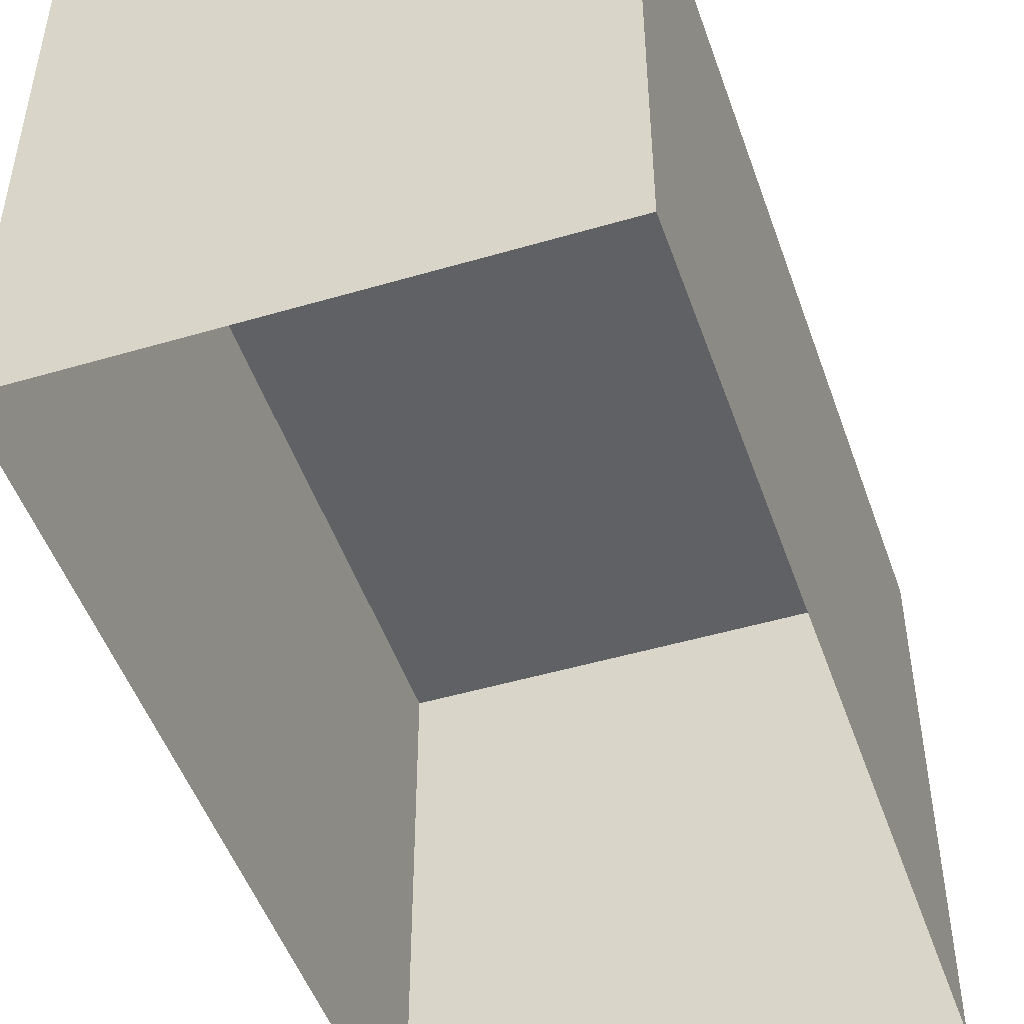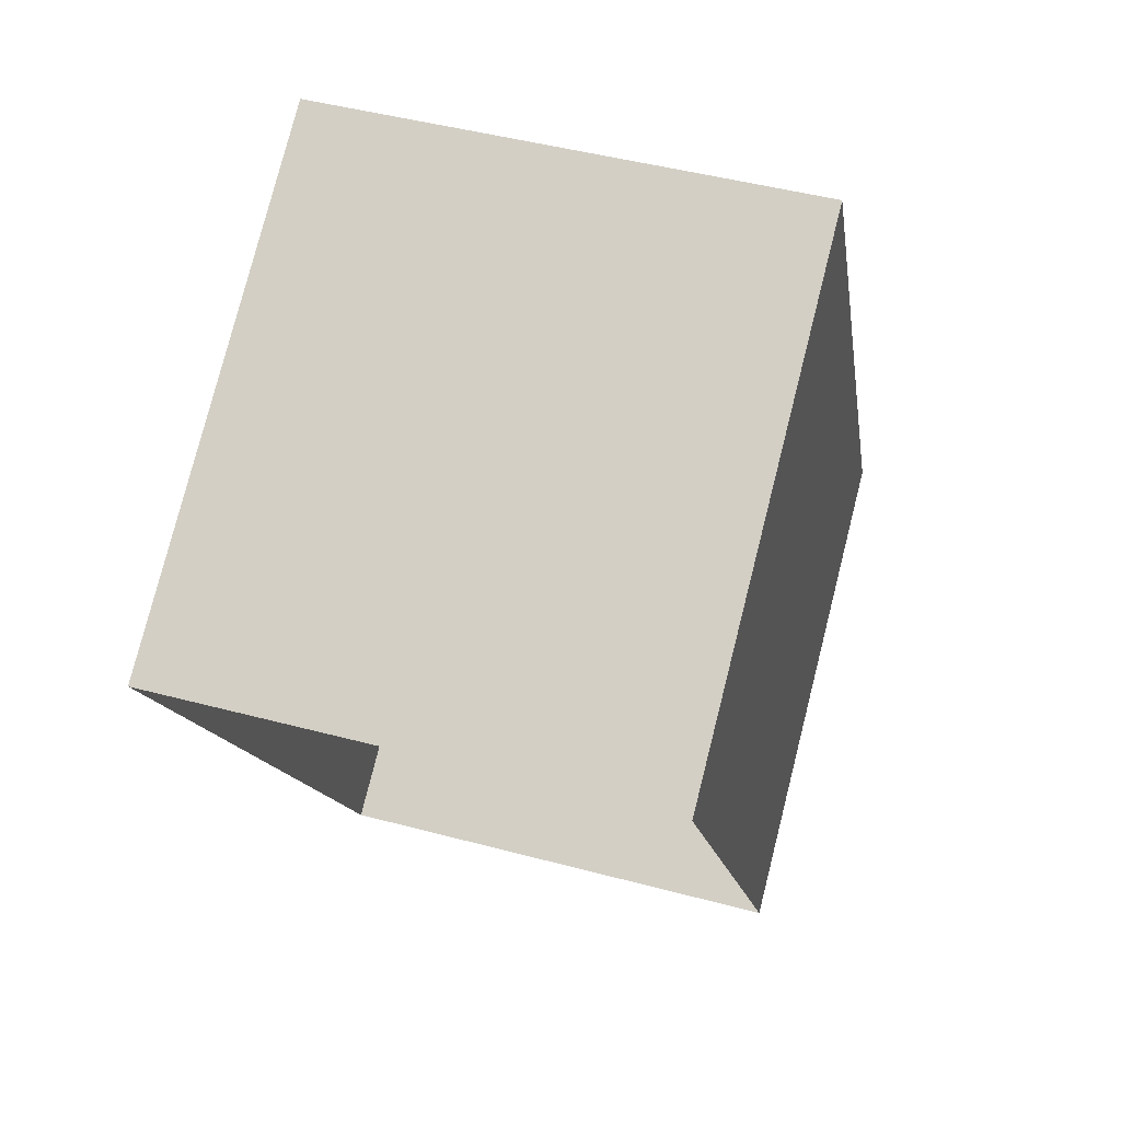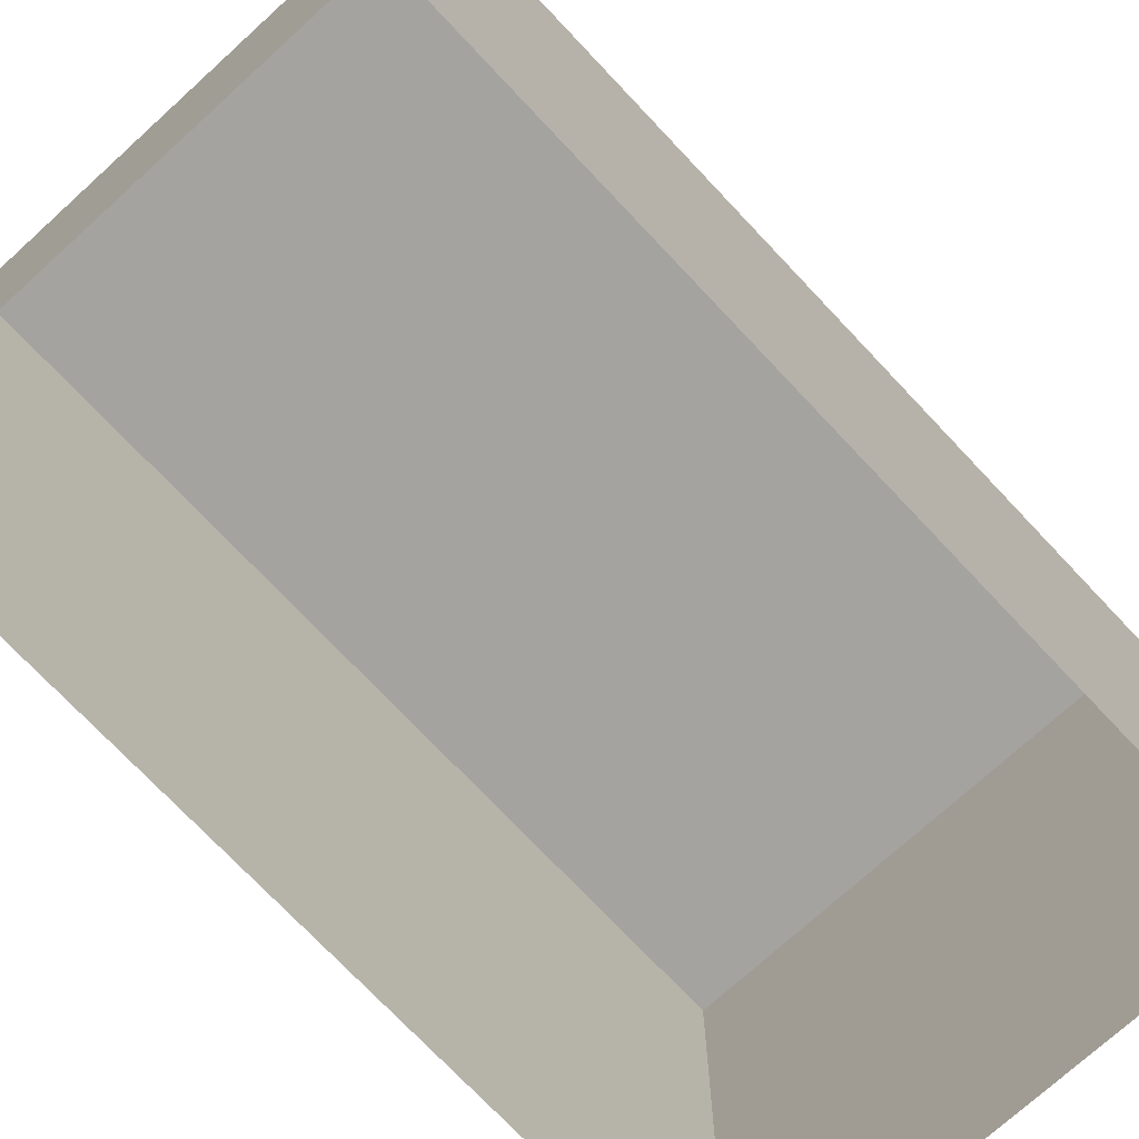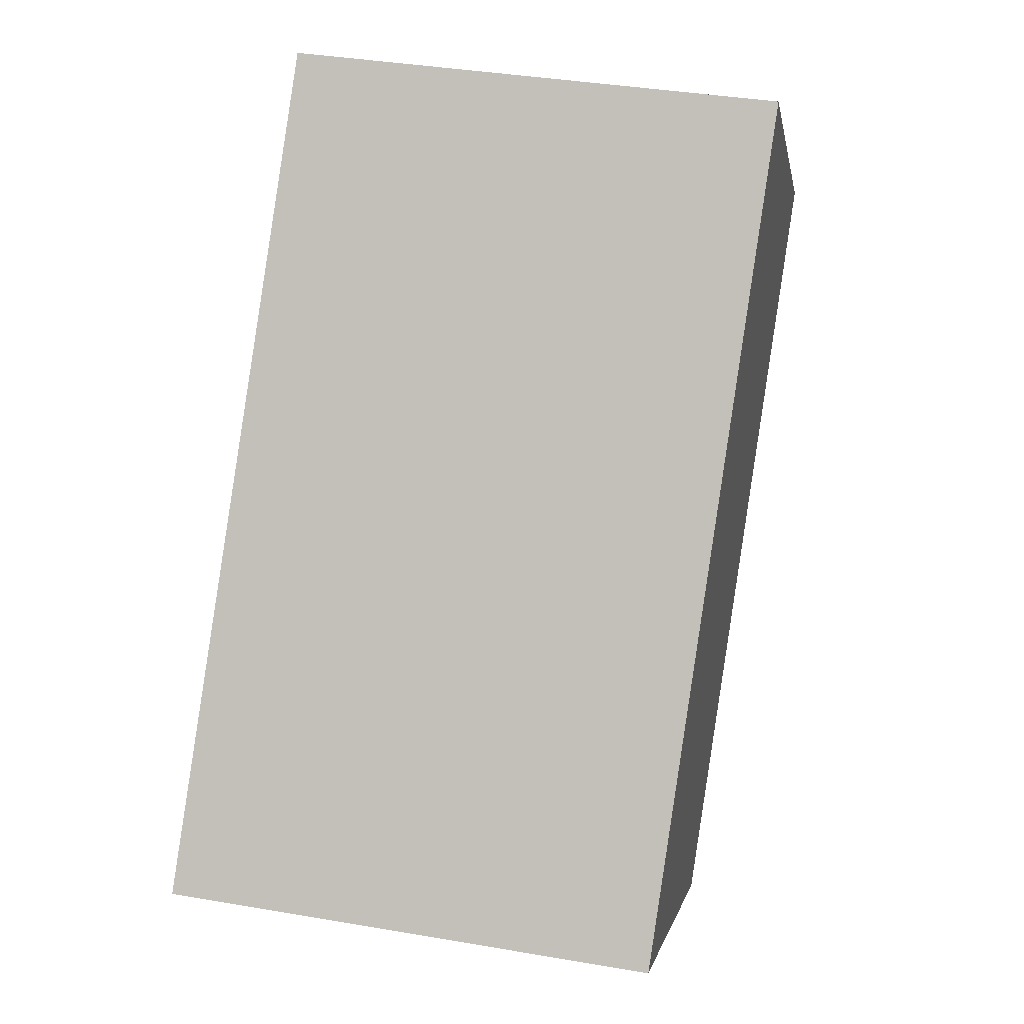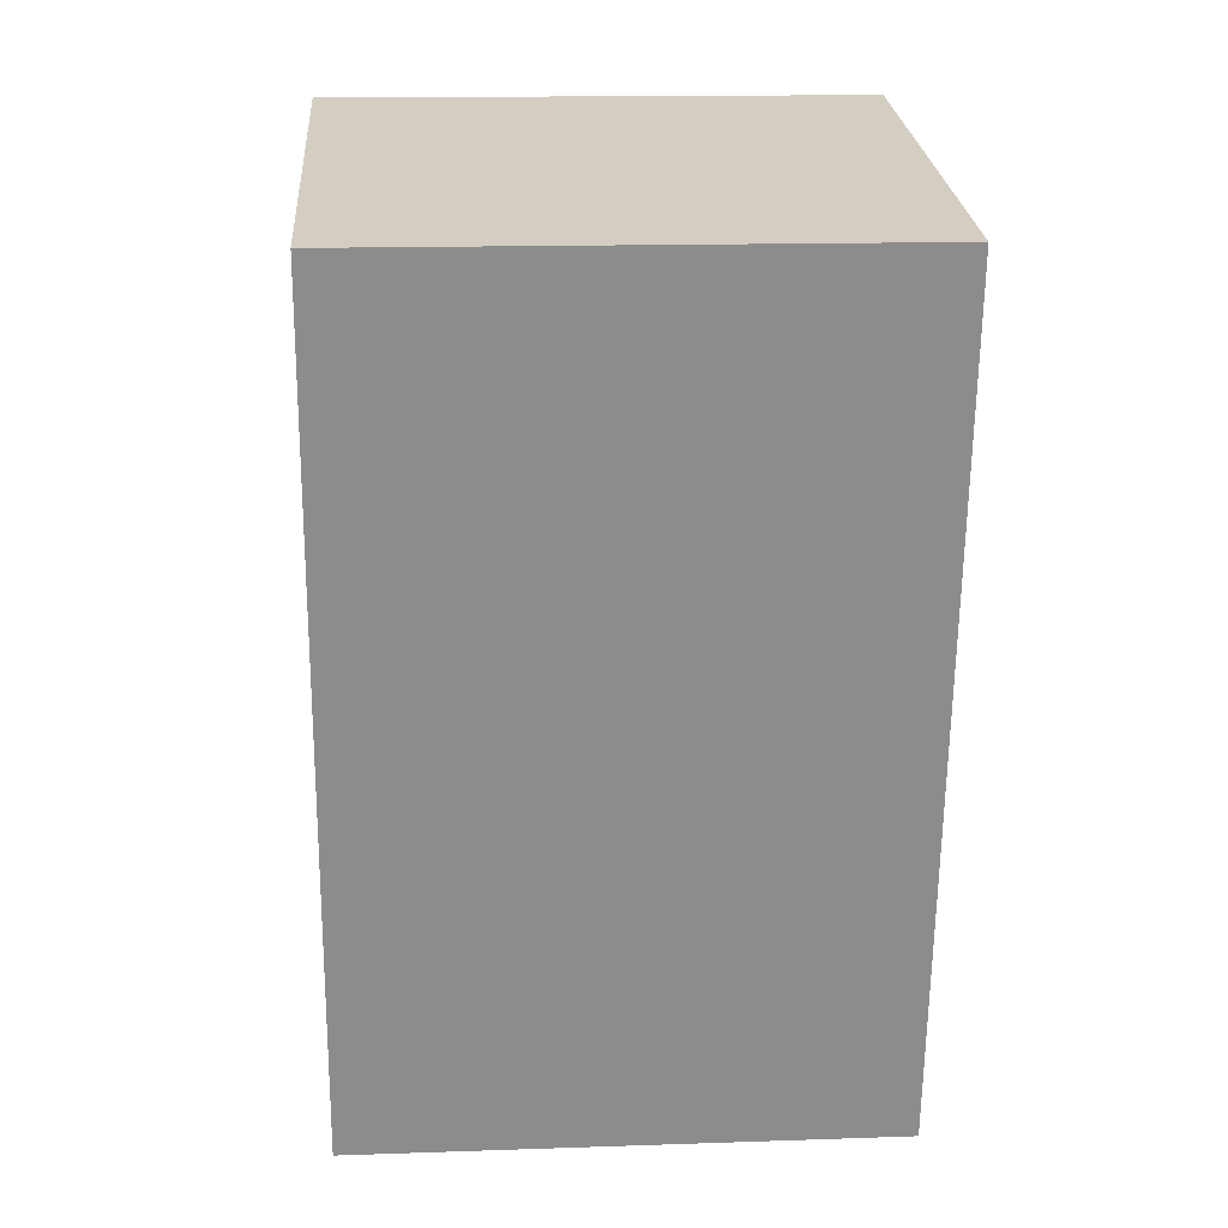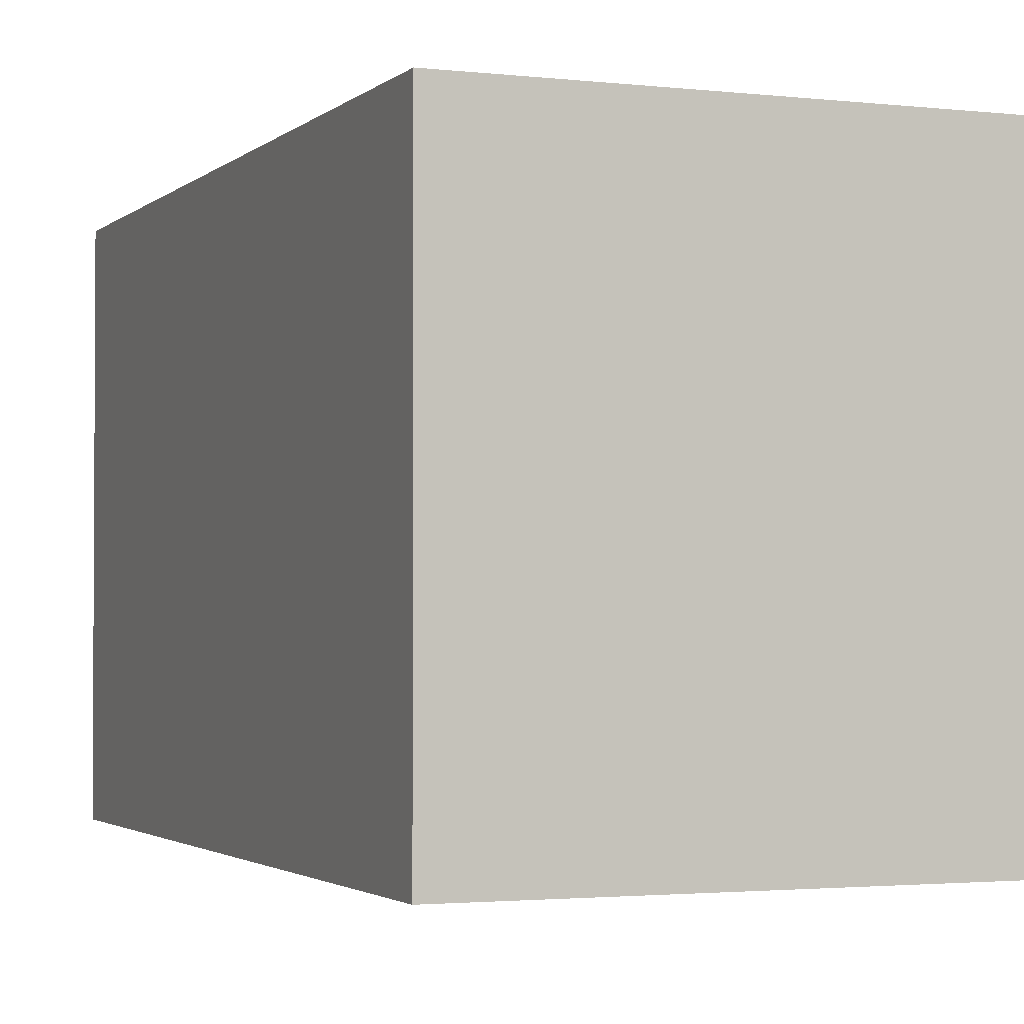
<metadata>
{"format":"obj","ext":"obj","renderer":"f3d","projection":"perspective","resolution":1024,"background":"white","views":[{"elev":-49.5,"azim":-169.7,"up":"+Z"},{"elev":78.6,"azim":-165.8,"up":"+Y"},{"elev":-72.9,"azim":-145.4,"up":"+Z"},{"elev":-0.9,"azim":9.4,"up":"+Y"},{"elev":17.3,"azim":85.8,"up":"+Y"},{"elev":-2.1,"azim":-30.5,"up":"+Z"}]}
</metadata>
<code>
v -8.872e+04 -9.849e+04 9.556
v -8.872e+04 -9.849e+04 9.556
v -8.872e+04 -9.849e+04 9.556
v -8.872e+04 -9.849e+04 9.556
v -8.872e+04 -9.849e+04 11.95
v -8.872e+04 -9.849e+04 11.95
v -8.872e+04 -9.849e+04 11.95
v -8.872e+04 -9.849e+04 11.95
f 1 2 3
f 1 4 2
f 5 6 7
f 5 8 6
f 7 1 3
f 7 6 1
f 7 3 2
f 5 7 2
f 5 2 4
f 8 5 4
f 8 4 1
f 6 8 1

</code>
